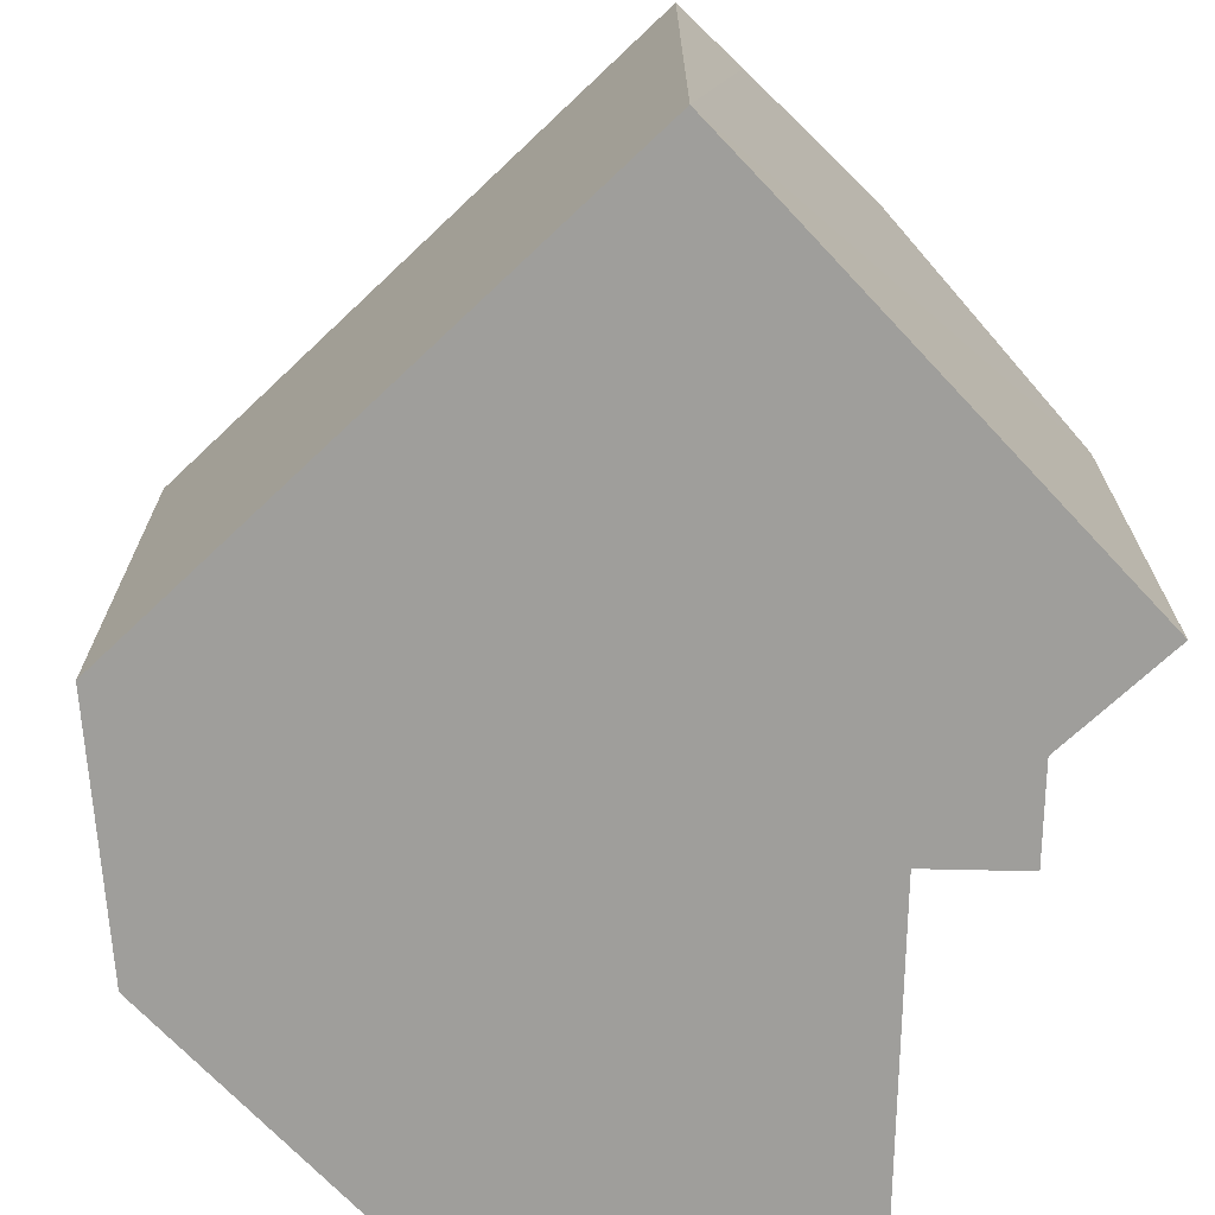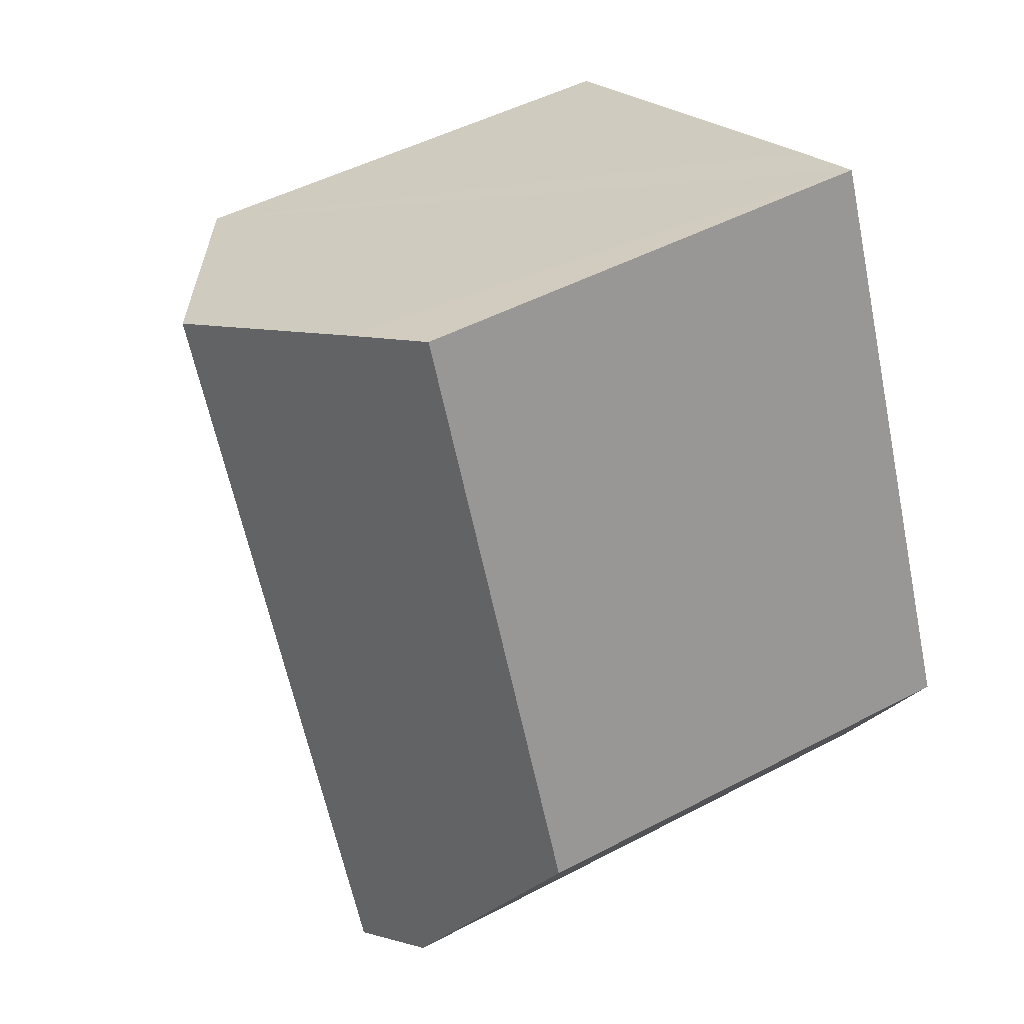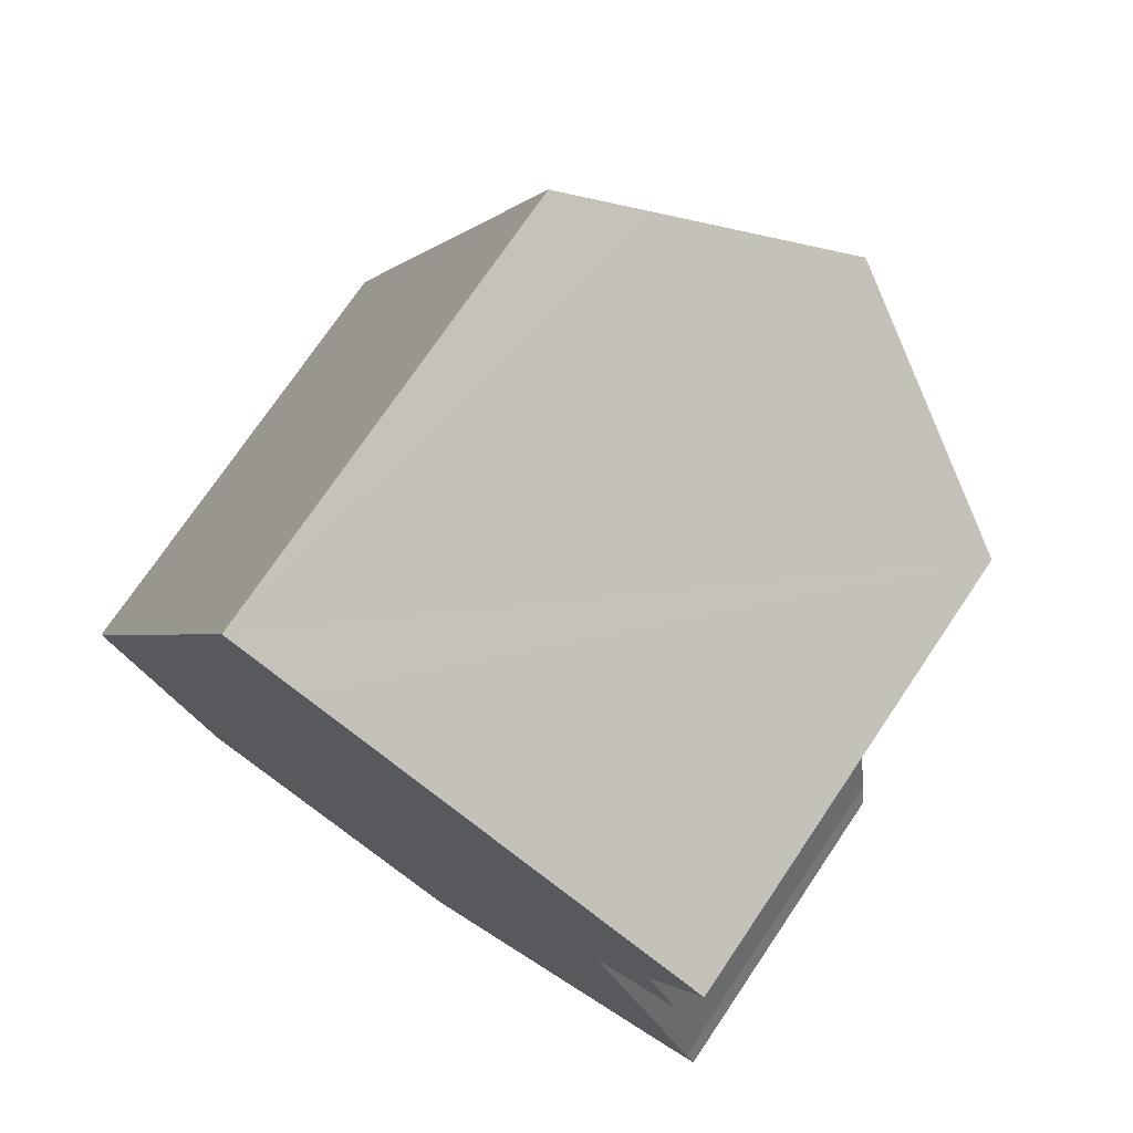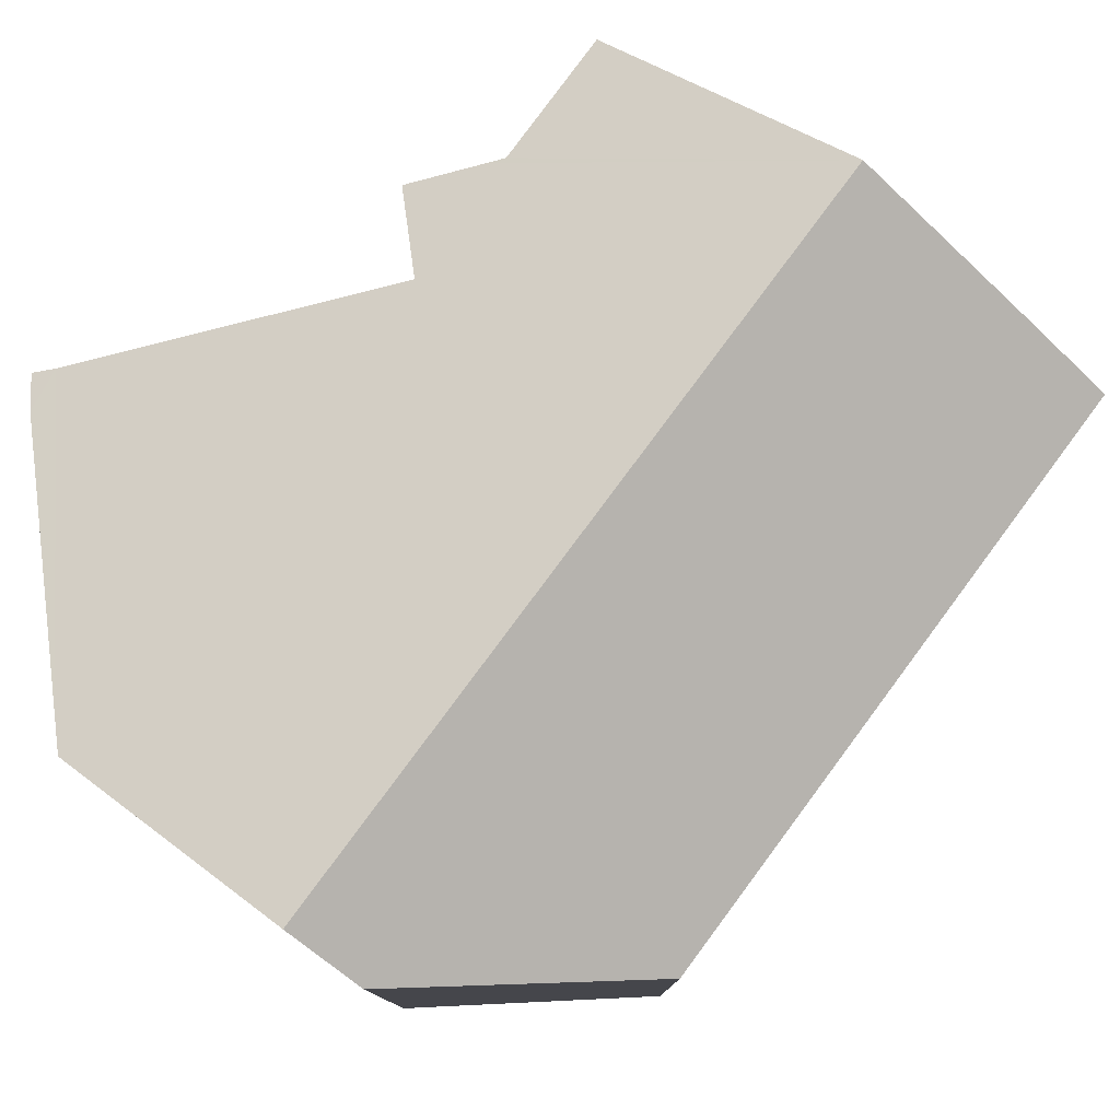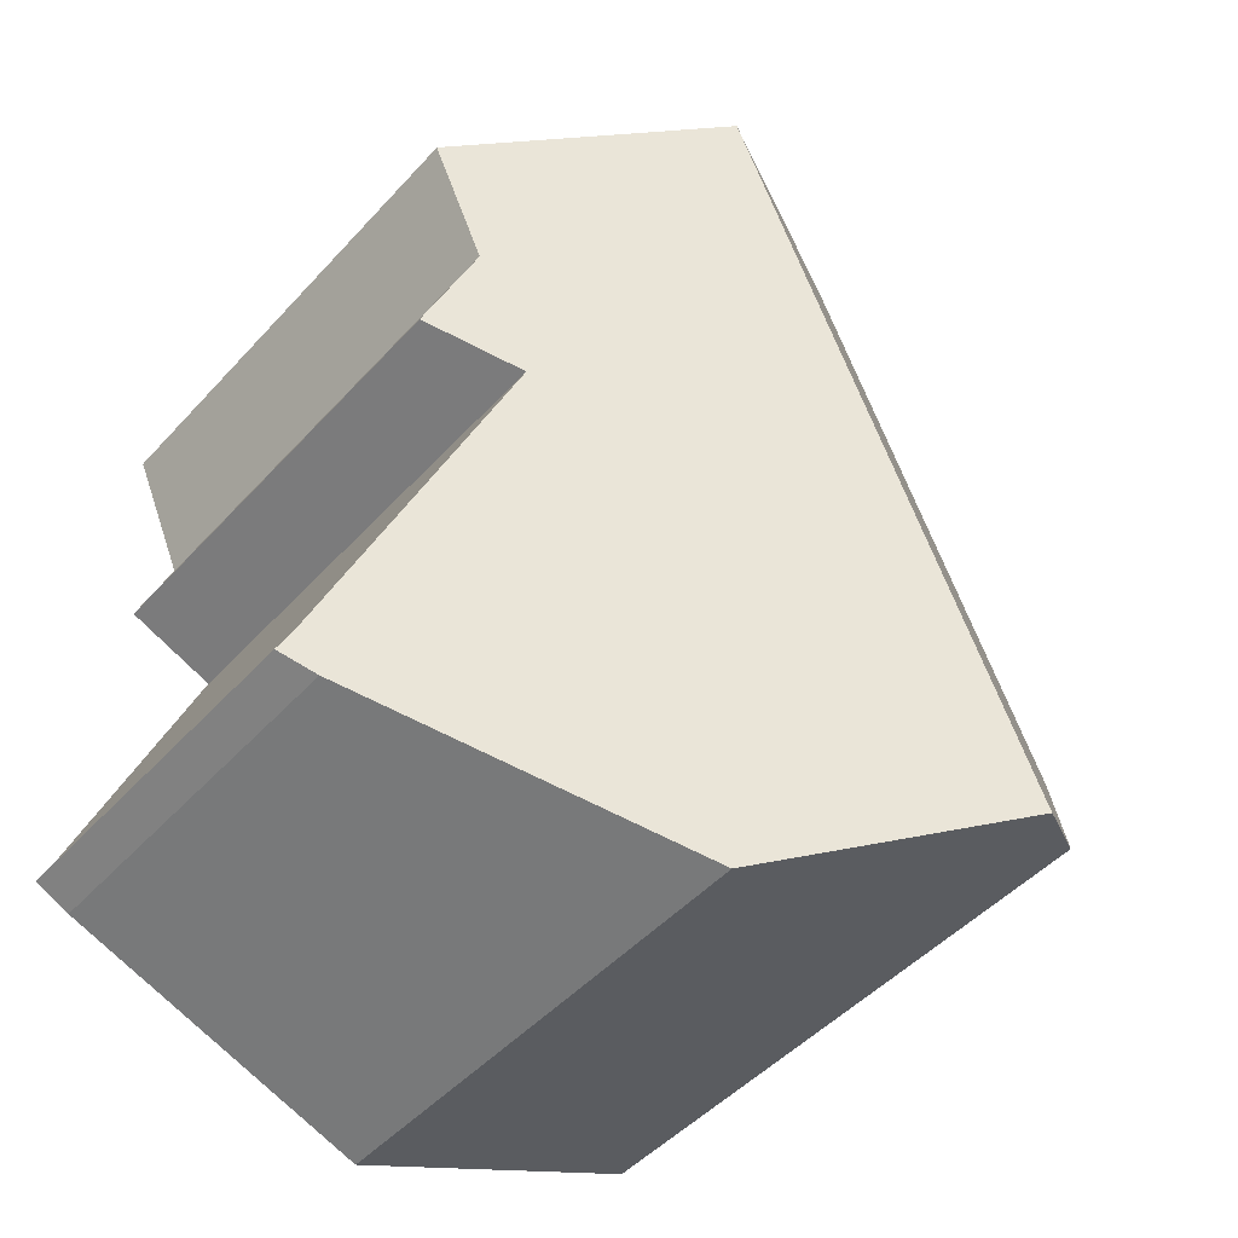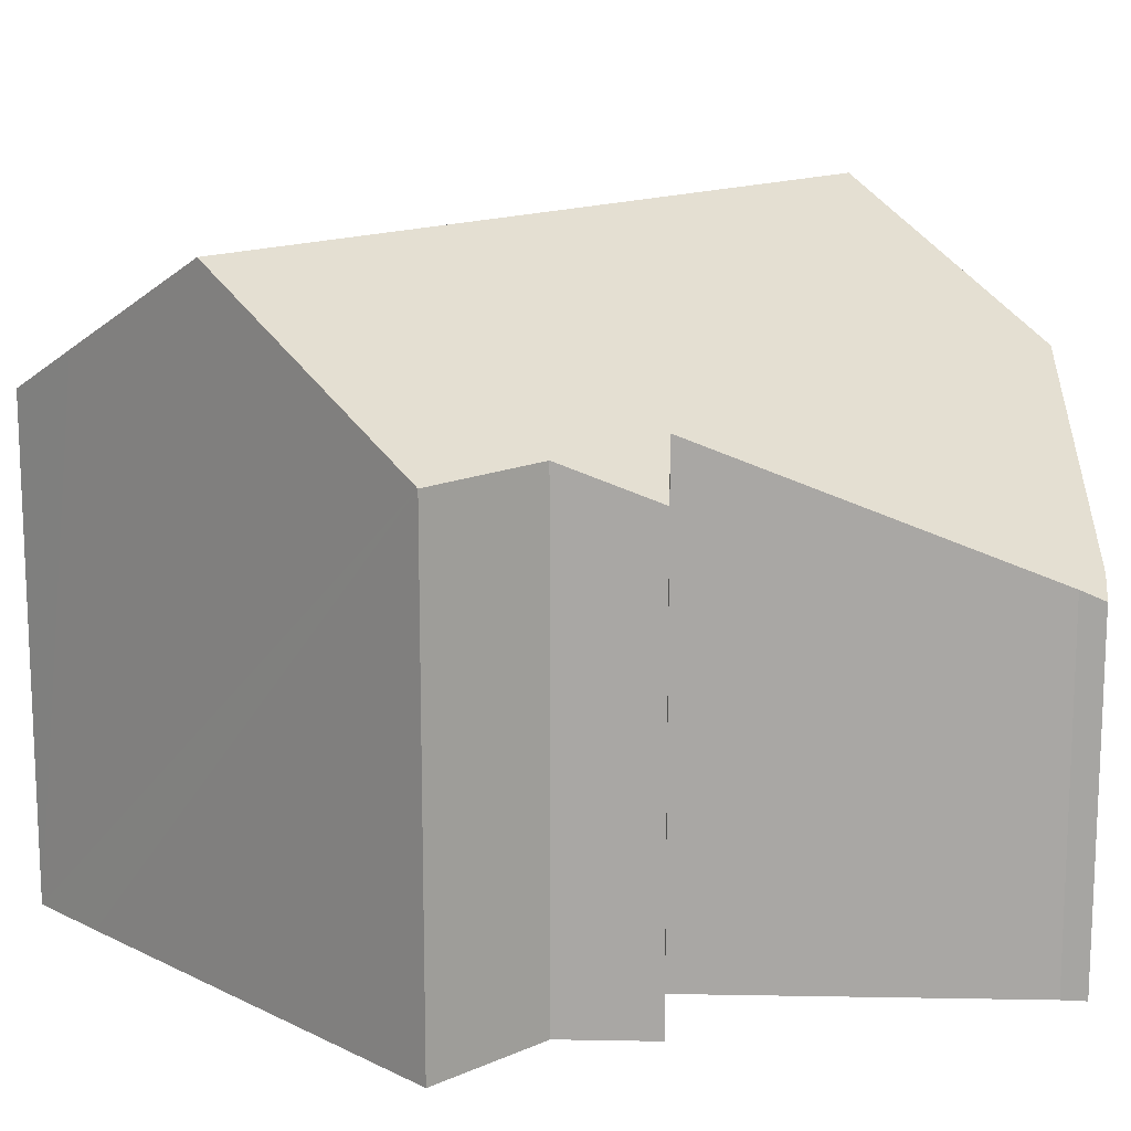
<metadata>
{"format":"obj","ext":"obj","renderer":"f3d","projection":"perspective","resolution":1024,"background":"white","views":[{"elev":-70.8,"azim":-22.8,"up":"+Y"},{"elev":48.5,"azim":-120.5,"up":"+Z"},{"elev":74.6,"azim":34.1,"up":"+Z"},{"elev":79.7,"azim":-119.7,"up":"+Y"},{"elev":-47.7,"azim":140.1,"up":"+Z"},{"elev":14.9,"azim":70.7,"up":"+Y"}]}
</metadata>
<code>
v  5.296 8.539 8.586
v  0 7.79 4.77e-16
v  4.02 7.79 9.147
v  1.867 9.502 -3.667
v  8.045 10.16 7.353
v  2.985 10.16 -4.16
v  11.76 5.876 -4.003
v  12.16 5.811 -3.382
v  12.33 5.655 -3.727
v  7.269 7.736 -5.613
v  10.31 7.736 1.307
v  6.726 7.961 -5.808
v  10.18 7.868 1.629
v  11.2 7.736 3.331
v  11.09 7.85 3.608
v  11.98 7.841 5.588
v  10.51 7.736 1.757
v  11.64 7.274 2.205
v  11.09 -2.209e-16 3.608
v  11.2 -2.04e-16 3.331
v  11.64 -1.35e-16 2.205
v  10.18 -9.975e-17 1.629
v  12.16 2.071e-16 -3.382
v  10.31 -8.003e-17 1.307
v  10.51 -1.076e-16 1.757
v  11.76 2.451e-16 -4.003
v  6.726 3.556e-16 -5.808
v  7.269 3.437e-16 -5.613
v  12.33 2.282e-16 -3.727
v  4.02 -5.601e-16 9.147
v  5.296 -5.257e-16 8.586
v  8.045 -4.502e-16 7.353
v  11.98 -3.422e-16 5.588
v  1.867 2.245e-16 -3.667
v  2.985 2.547e-16 -4.16
v  0 0 0
g defaultobject
f 1 2 3
f 2 1 4
f 4 1 5
f 4 5 6
f 7 8 9
f 8 7 10
f 8 10 11
f 11 10 12
f 11 12 6
f 11 6 13
f 13 6 5
f 13 5 14
f 14 5 15
f 15 5 16
f 17 14 18
f 14 17 13
f 19 14 15
f 14 19 18
f 18 19 20
f 18 20 21
f 22 11 13
f 11 22 8
f 8 22 23
f 23 22 24
f 17 22 13
f 22 17 18
f 22 18 21
f 22 21 25
f 26 10 7
f 10 26 12
f 12 26 27
f 27 26 28
f 23 9 8
f 9 23 29
f 30 1 3
f 1 30 5
f 5 30 16
f 16 30 31
f 16 31 32
f 16 32 33
f 9 26 7
f 26 9 29
f 16 19 15
f 19 16 33
f 12 4 6
f 4 12 27
f 4 27 34
f 34 27 35
f 34 2 4
f 2 34 36
f 36 3 2
f 3 36 30
f 28 35 27
f 35 28 34
f 34 28 36
f 36 28 26
f 36 26 30
f 30 26 29
f 30 29 23
f 30 23 24
f 30 24 22
f 30 22 25
f 30 25 21
f 30 21 20
f 30 20 19
f 30 19 33
f 30 33 32
f 30 32 31

</code>
